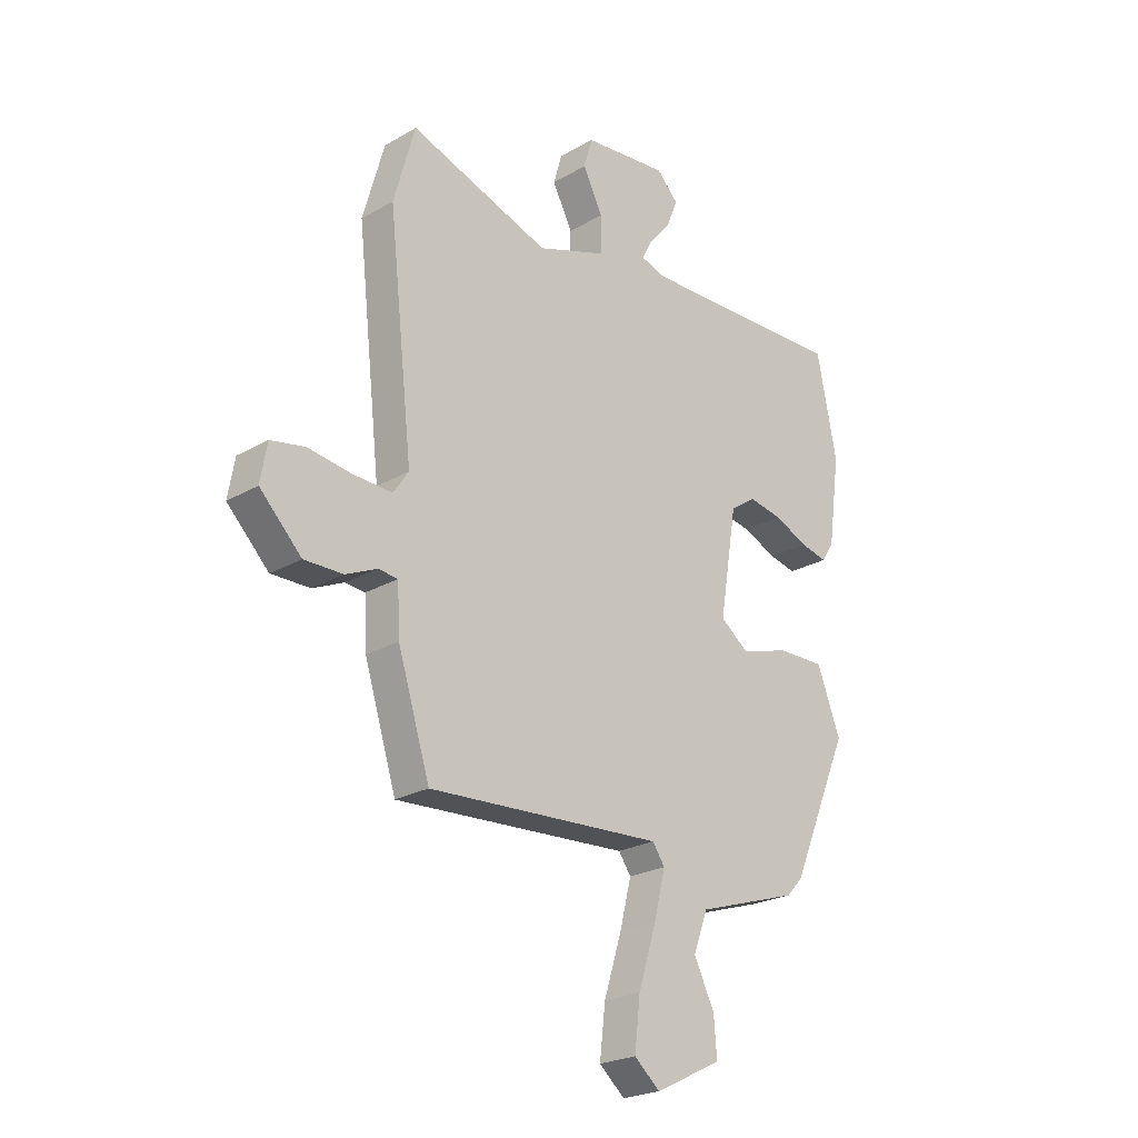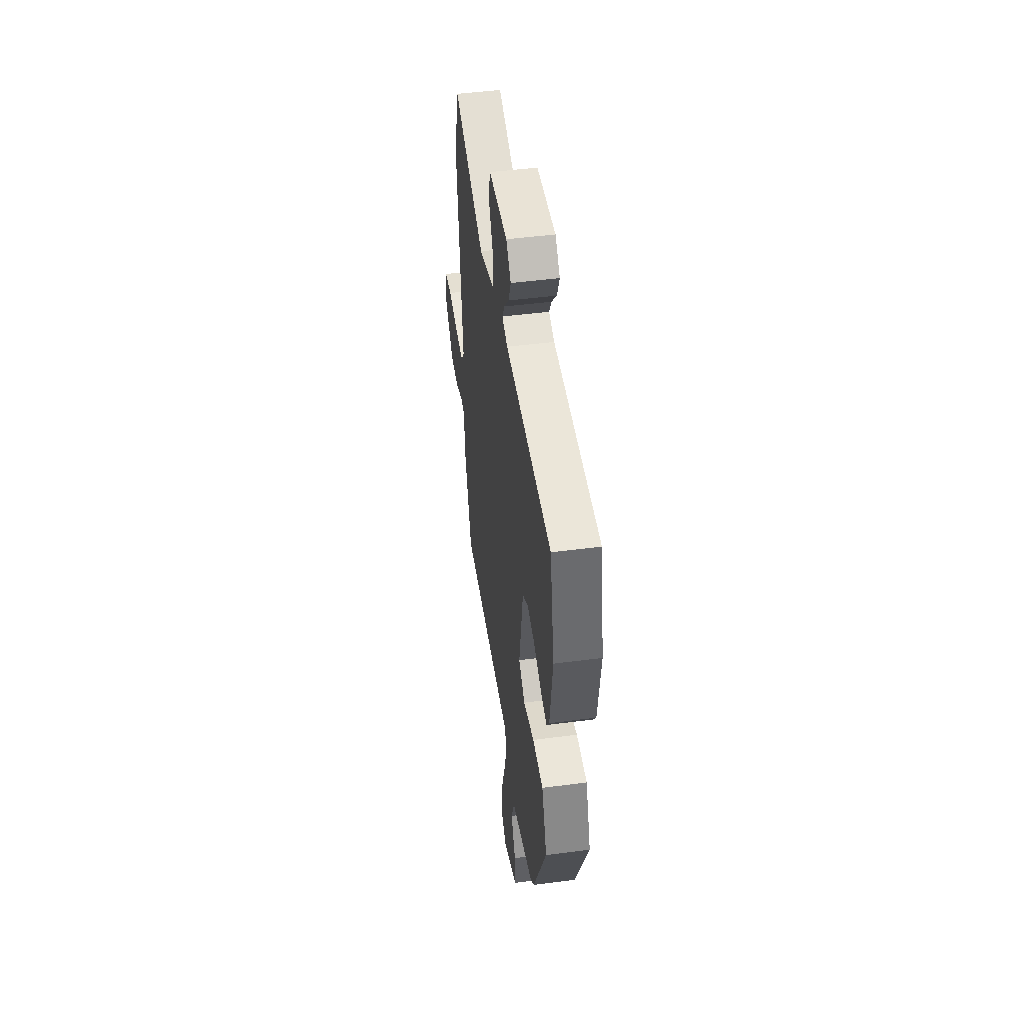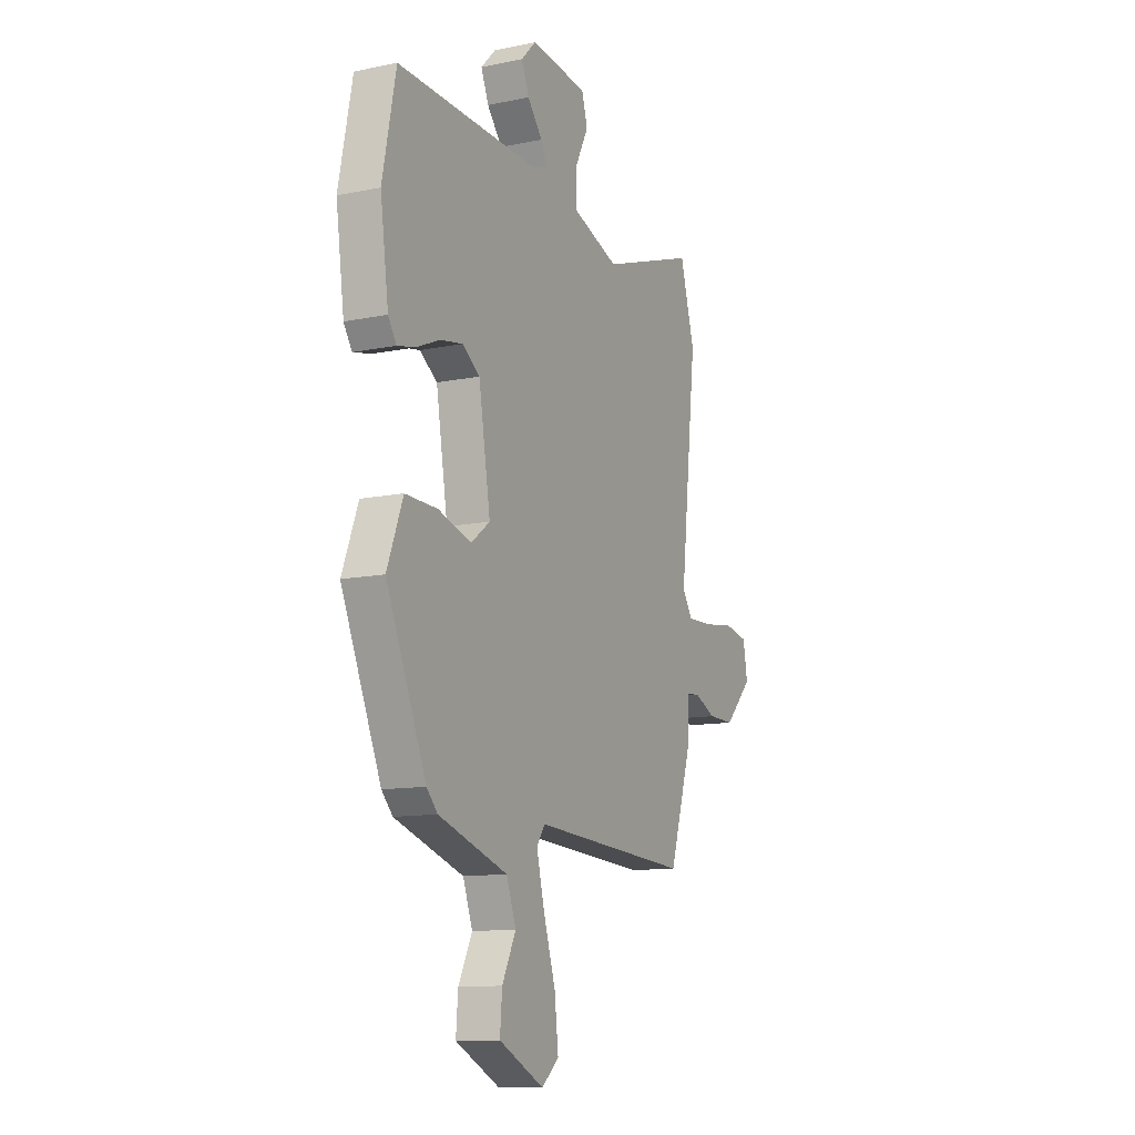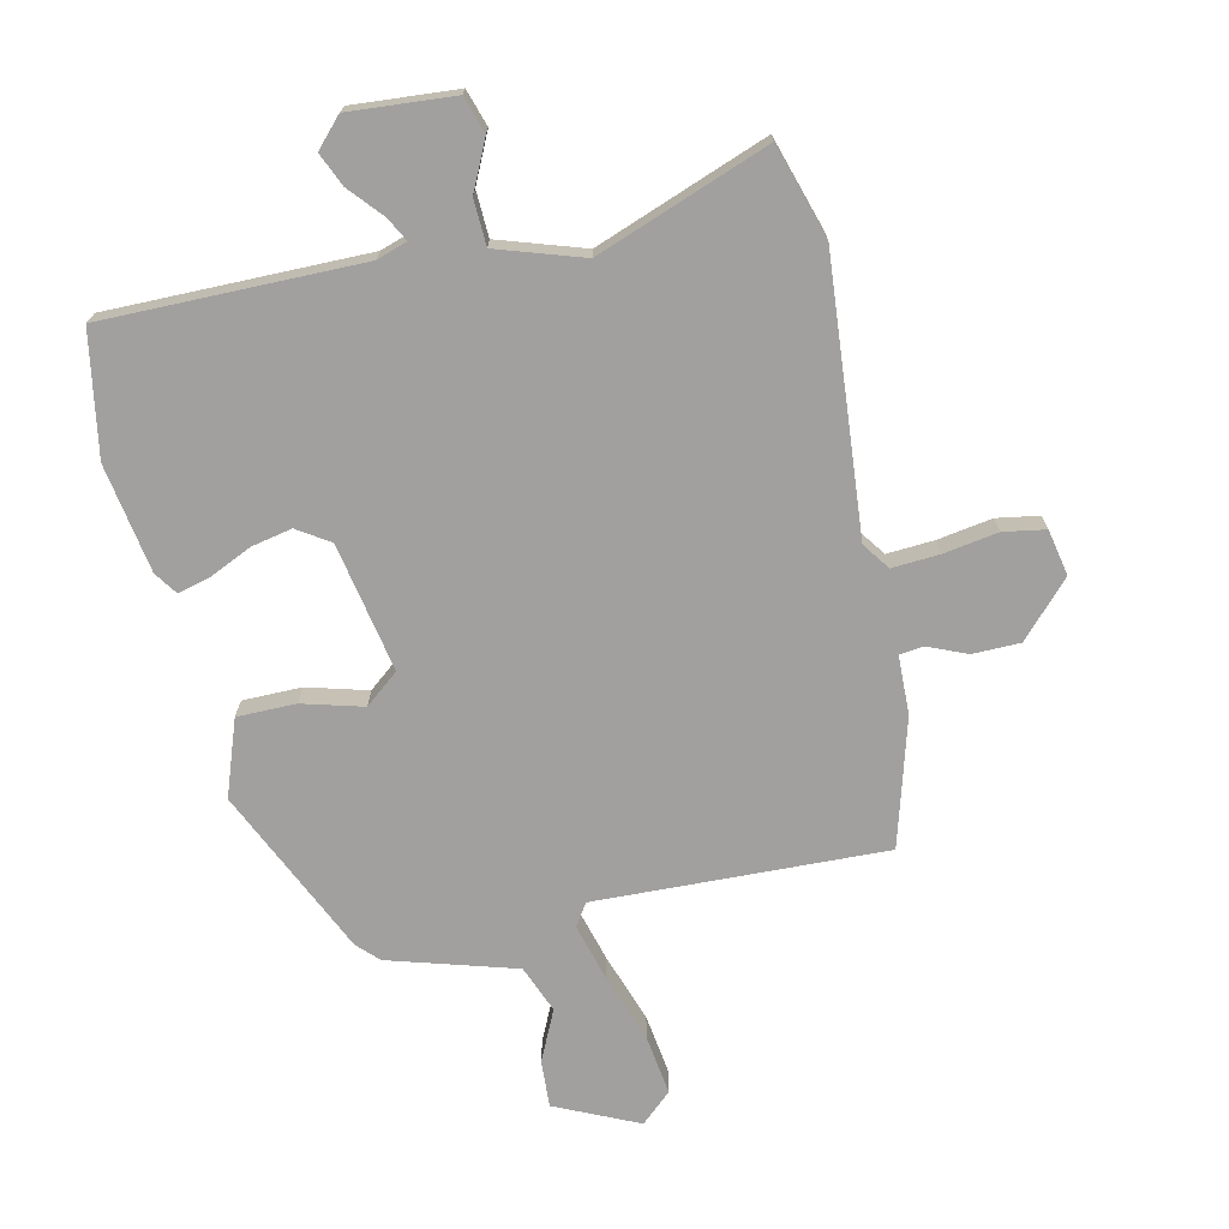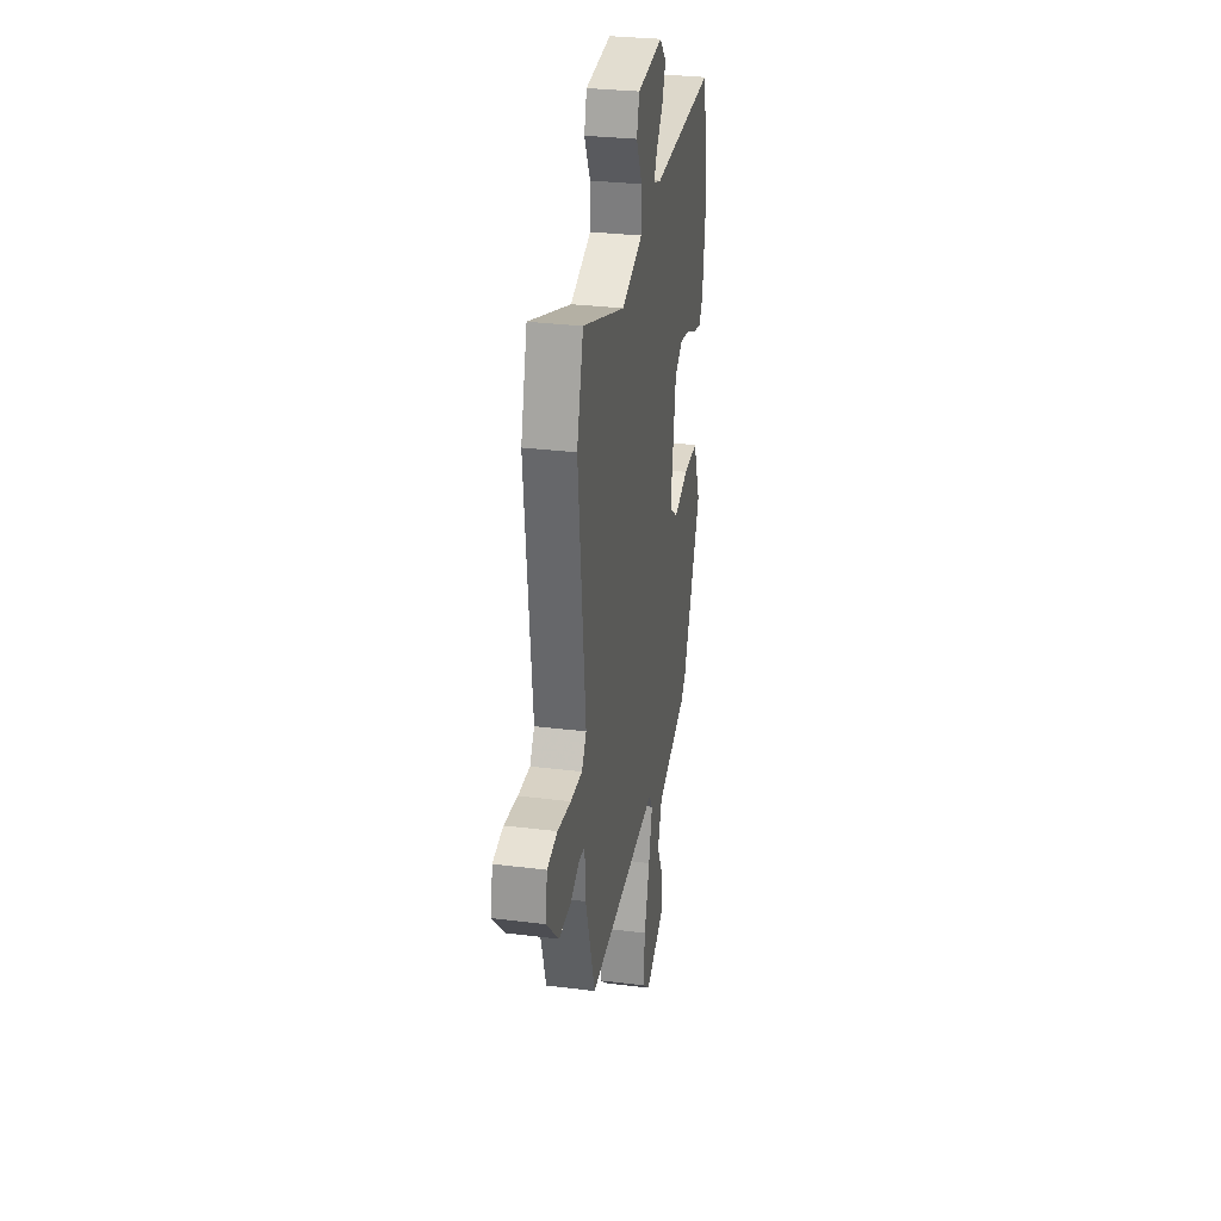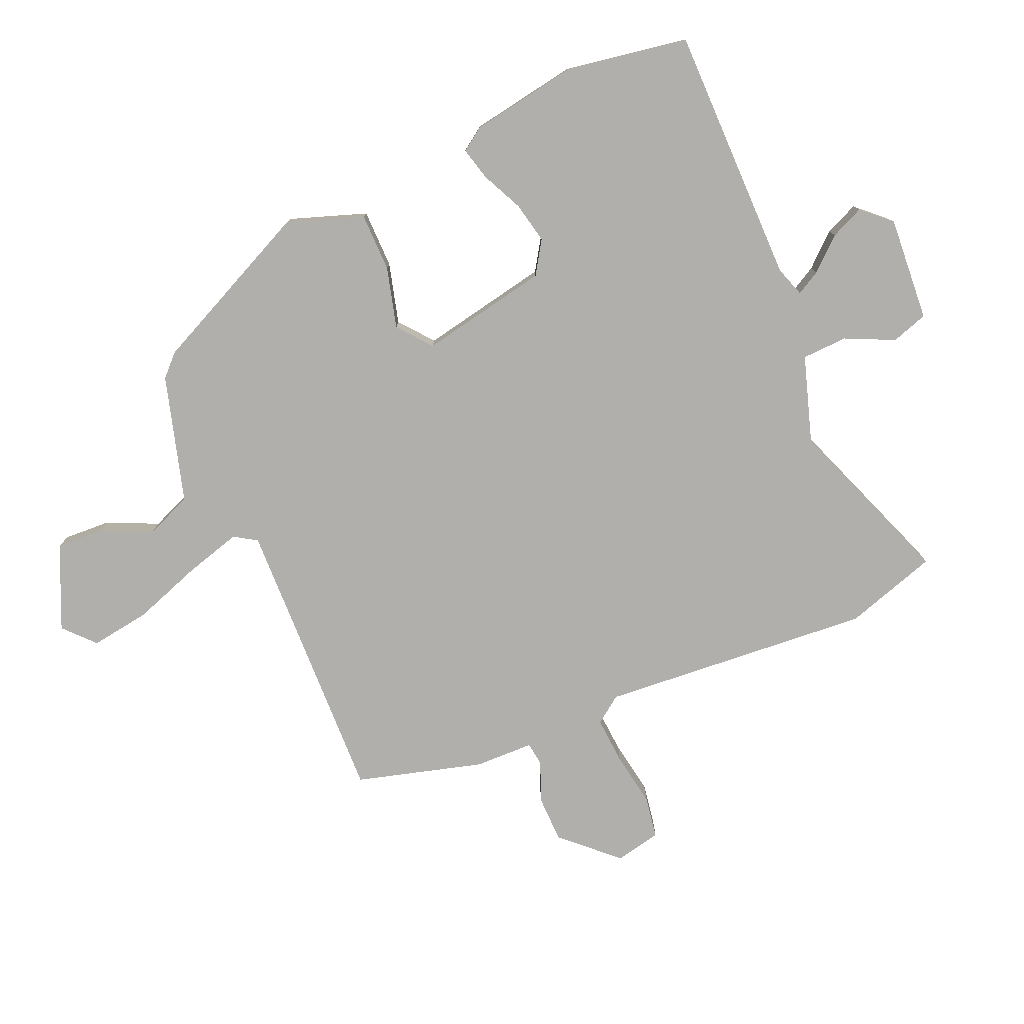
<metadata>
{"format":"obj","ext":"obj","renderer":"f3d","projection":"perspective","resolution":1024,"background":"white","views":[{"elev":-23.6,"azim":134.1,"up":"+Z"},{"elev":48.5,"azim":-98.3,"up":"+Z"},{"elev":-11.8,"azim":-63.7,"up":"+Z"},{"elev":-71.8,"azim":14.0,"up":"+Y"},{"elev":29.8,"azim":100.4,"up":"+Z"},{"elev":-78.3,"azim":-64.9,"up":"+Y"}]}
</metadata>
<code>
v -0.531 0.07 0.344
v -0.492 0.07 0.539
v -0.08 0.07 0.527
v -0.031 0.07 0.542
v -0.051 0.07 0.581
v -0.095 0.07 0.634
v -0.117 0.07 0.688
v -0.074 0.07 0.732
v 0.093 0.07 0.715
v 0.11 0.07 0.656
v 0.071 0.07 0.579
v 0.072 0.07 0.506
v 0.208 0.07 0.458
v 0.485 0.07 0.553
v 0.527 0.07 0.403
v 0.479 0.07 -0.031
v 0.509 0.07 -0.075
v 0.585 0.07 -0.072
v 0.672 0.07 -0.06
v 0.739 0.07 -0.073
v 0.752 0.07 -0.147
v 0.67 0.07 -0.23
v 0.594 0.07 -0.229
v 0.532 0.07 -0.201
v 0.494 0.07 -0.205
v 0.489 0.07 -0.299
v 0.426 0.07 -0.5
v -0.036 0.07 -0.472
v -0.06 0.07 -0.507
v -0.037 0.07 -0.599
v -0.002 0.07 -0.71
v 0.009 0.07 -0.806
v -0.041 0.07 -0.849
v -0.172 0.07 -0.785
v -0.166 0.07 -0.71
v -0.126 0.07 -0.63
v -0.154 0.07 -0.554
v -0.355 0.07 -0.489
v -0.387 0.07 -0.455
v -0.503 0.07 -0.186
v -0.457 0.07 -0.066
v -0.363 0.07 -0.068
v -0.267 0.07 -0.097
v -0.212 0.07 -0.055
v -0.246 0.07 0.152
v -0.297 0.07 0.187
v -0.363 0.07 0.175
v -0.43 0.07 0.146
v -0.483 0.07 0.134
v -0.507 0.07 0.171
v -0.531 0 0.344
v -0.492 0 0.539
v -0.08 0 0.527
v -0.031 0 0.542
v -0.051 0 0.581
v -0.095 0 0.634
v -0.117 0 0.688
v -0.074 0 0.732
v 0.093 0 0.715
v 0.11 0 0.656
v 0.071 0 0.579
v 0.072 0 0.506
v 0.208 0 0.458
v 0.485 0 0.553
v 0.527 0 0.403
v 0.479 0 -0.031
v 0.509 0 -0.075
v 0.585 0 -0.072
v 0.672 0 -0.06
v 0.739 0 -0.073
v 0.752 0 -0.147
v 0.67 0 -0.23
v 0.594 0 -0.229
v 0.532 0 -0.201
v 0.494 0 -0.205
v 0.489 0 -0.299
v 0.426 0 -0.5
v -0.036 0 -0.472
v -0.06 0 -0.507
v -0.037 0 -0.599
v -0.002 0 -0.71
v 0.009 0 -0.806
v -0.041 0 -0.849
v -0.172 0 -0.785
v -0.166 0 -0.71
v -0.126 0 -0.63
v -0.154 0 -0.554
v -0.355 0 -0.489
v -0.387 0 -0.455
v -0.503 0 -0.186
v -0.457 0 -0.066
v -0.363 0 -0.068
v -0.267 0 -0.097
v -0.212 0 -0.055
v -0.246 0 0.152
v -0.297 0 0.187
v -0.363 0 0.175
v -0.43 0 0.146
v -0.483 0 0.134
v -0.507 0 0.171
f 1 2 3
f 50 1 3
f 49 50 3
f 48 49 3
f 47 48 3
f 46 47 3 4
f 45 46 4
f 44 45 4
f 41 42 43
f 40 41 43
f 39 40 43
f 38 39 43
f 37 38 43
f 36 37 43 44
f 34 35 36
f 33 34 36
f 32 33 36
f 31 32 36
f 30 31 36
f 29 30 36 44
f 28 29 44 4
f 27 28 4
f 26 27 4
f 25 26 4
f 22 23 24
f 21 22 24
f 20 21 24
f 19 20 24
f 18 19 24
f 17 18 24 25
f 25 4 5
f 17 25 5
f 16 17 5
f 13 14 15 16
f 12 13 16
f 9 10 11
f 8 9 11
f 7 8 11
f 6 7 11
f 5 6 11
f 5 11 12
f 5 12 16
f 53 52 51
f 53 51 100
f 53 100 99
f 53 99 98
f 53 98 97
f 54 53 97 96
f 54 96 95
f 54 95 94
f 93 92 91
f 93 91 90
f 93 90 89
f 93 89 88
f 93 88 87
f 94 93 87 86
f 86 85 84
f 86 84 83
f 86 83 82
f 86 82 81
f 86 81 80
f 94 86 80 79
f 54 94 79 78
f 54 78 77
f 54 77 76
f 54 76 75
f 74 73 72
f 74 72 71
f 74 71 70
f 74 70 69
f 74 69 68
f 75 74 68 67
f 55 54 75
f 55 75 67
f 55 67 66
f 66 65 64 63
f 66 63 62
f 61 60 59
f 61 59 58
f 61 58 57
f 61 57 56
f 61 56 55
f 62 61 55
f 66 62 55
f 1 51 52 2
f 2 52 53 3
f 3 53 54 4
f 4 54 55 5
f 5 55 56 6
f 6 56 57 7
f 7 57 58 8
f 8 58 59 9
f 9 59 60 10
f 10 60 61 11
f 11 61 62 12
f 12 62 63 13
f 13 63 64 14
f 14 64 65 15
f 15 65 66 16
f 16 66 67 17
f 17 67 68 18
f 18 68 69 19
f 19 69 70 20
f 20 70 71 21
f 21 71 72 22
f 22 72 73 23
f 23 73 74 24
f 24 74 75 25
f 25 75 76 26
f 26 76 77 27
f 27 77 78 28
f 28 78 79 29
f 29 79 80 30
f 30 80 81 31
f 31 81 82 32
f 32 82 83 33
f 33 83 84 34
f 34 84 85 35
f 35 85 86 36
f 36 86 87 37
f 37 87 88 38
f 38 88 89 39
f 39 89 90 40
f 40 90 91 41
f 41 91 92 42
f 42 92 93 43
f 43 93 94 44
f 44 94 95 45
f 45 95 96 46
f 46 96 97 47
f 47 97 98 48
f 48 98 99 49
f 49 99 100 50
f 50 100 51 1

</code>
